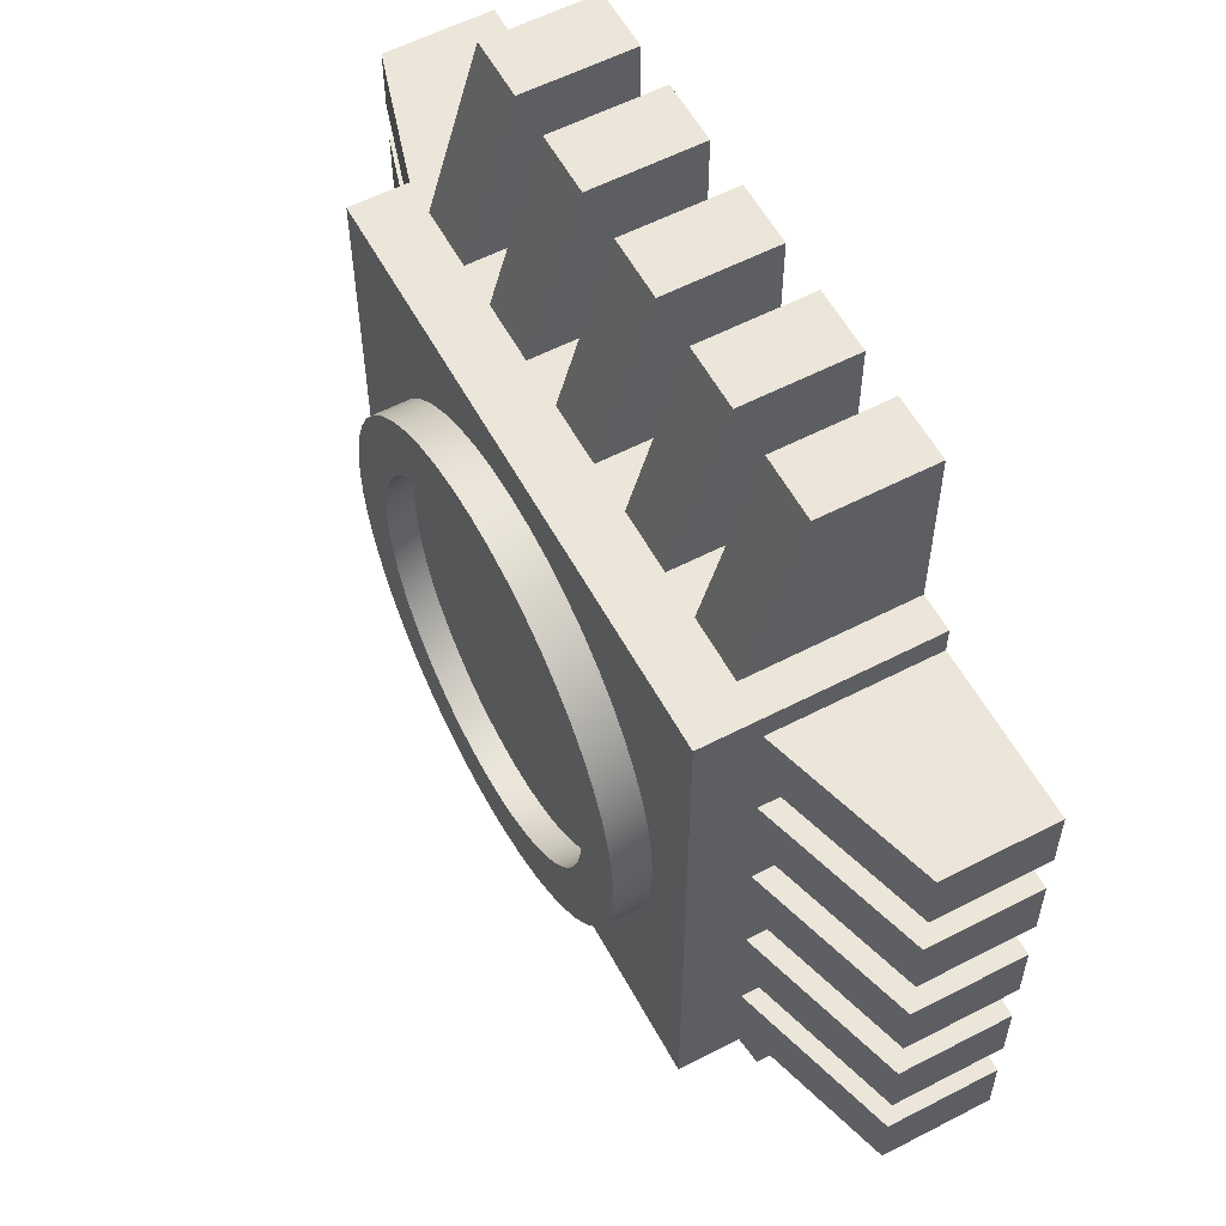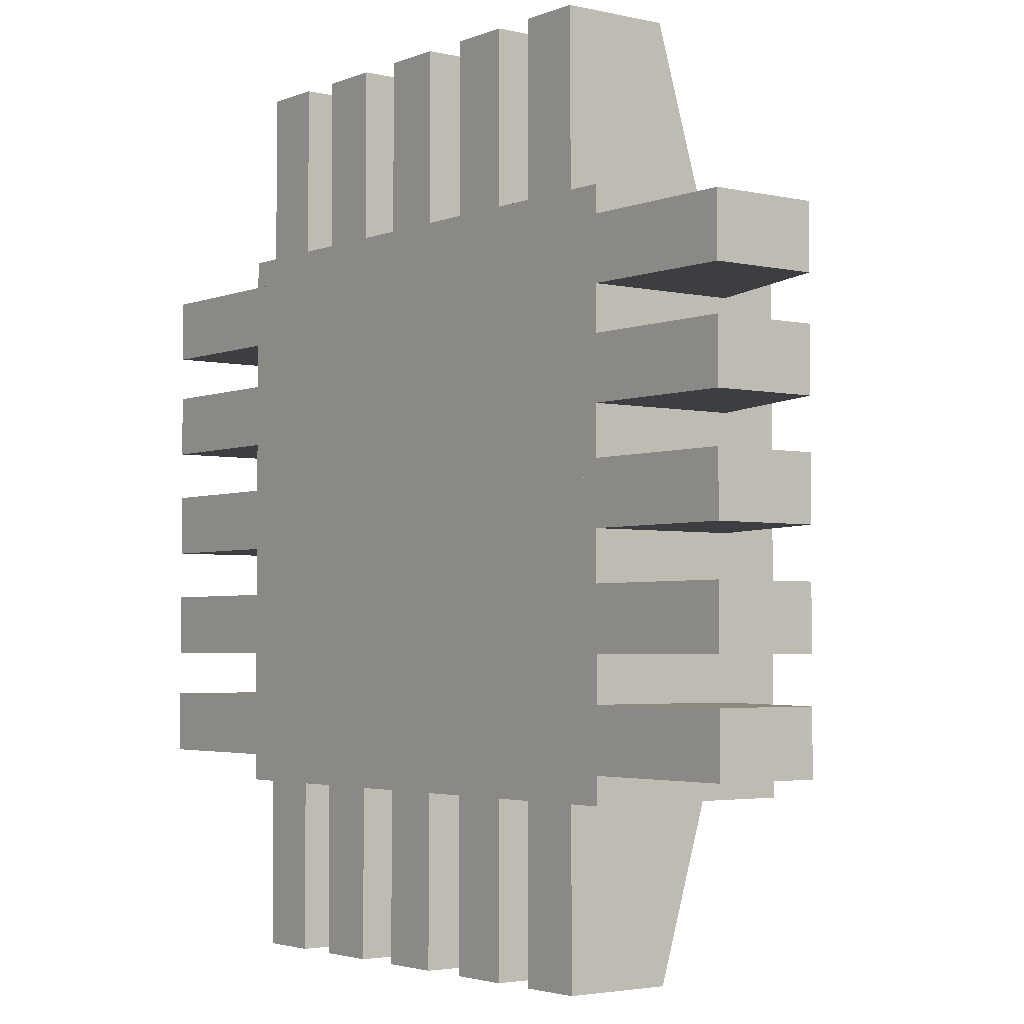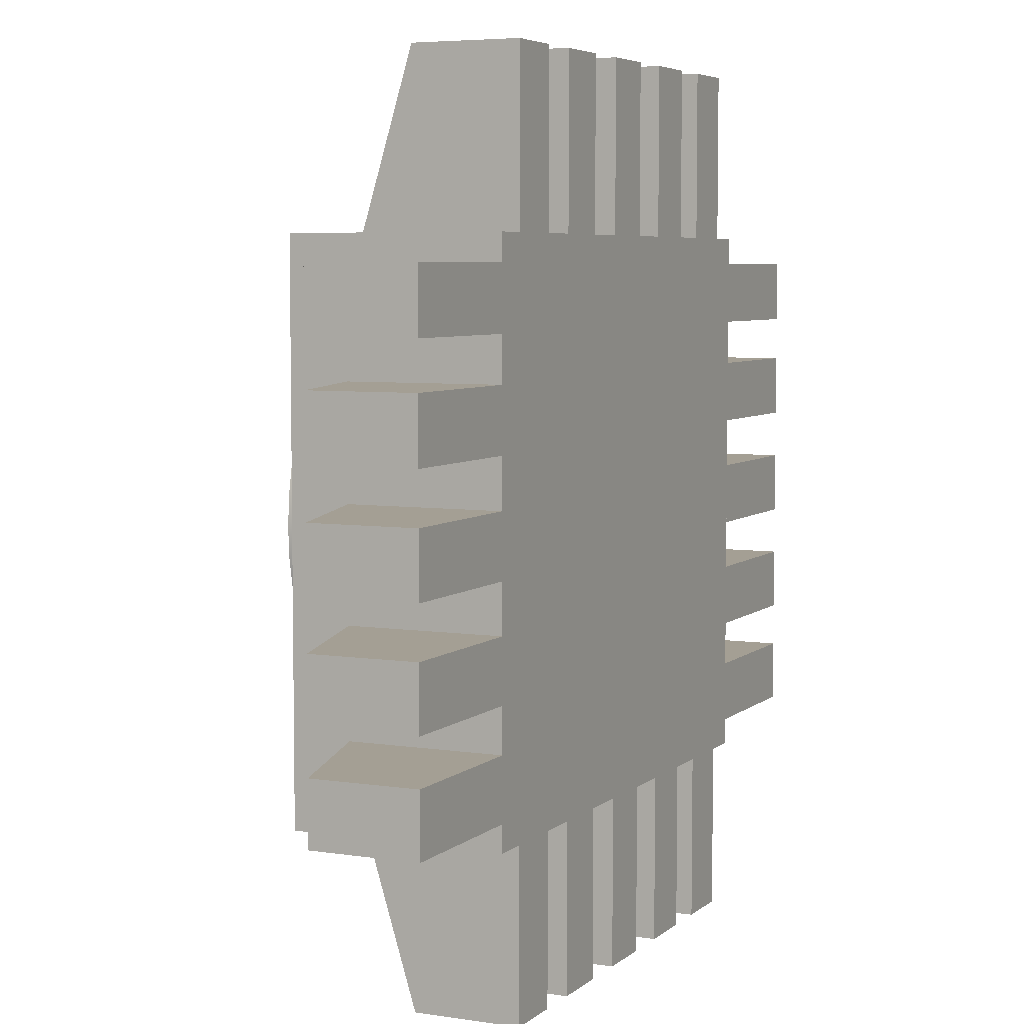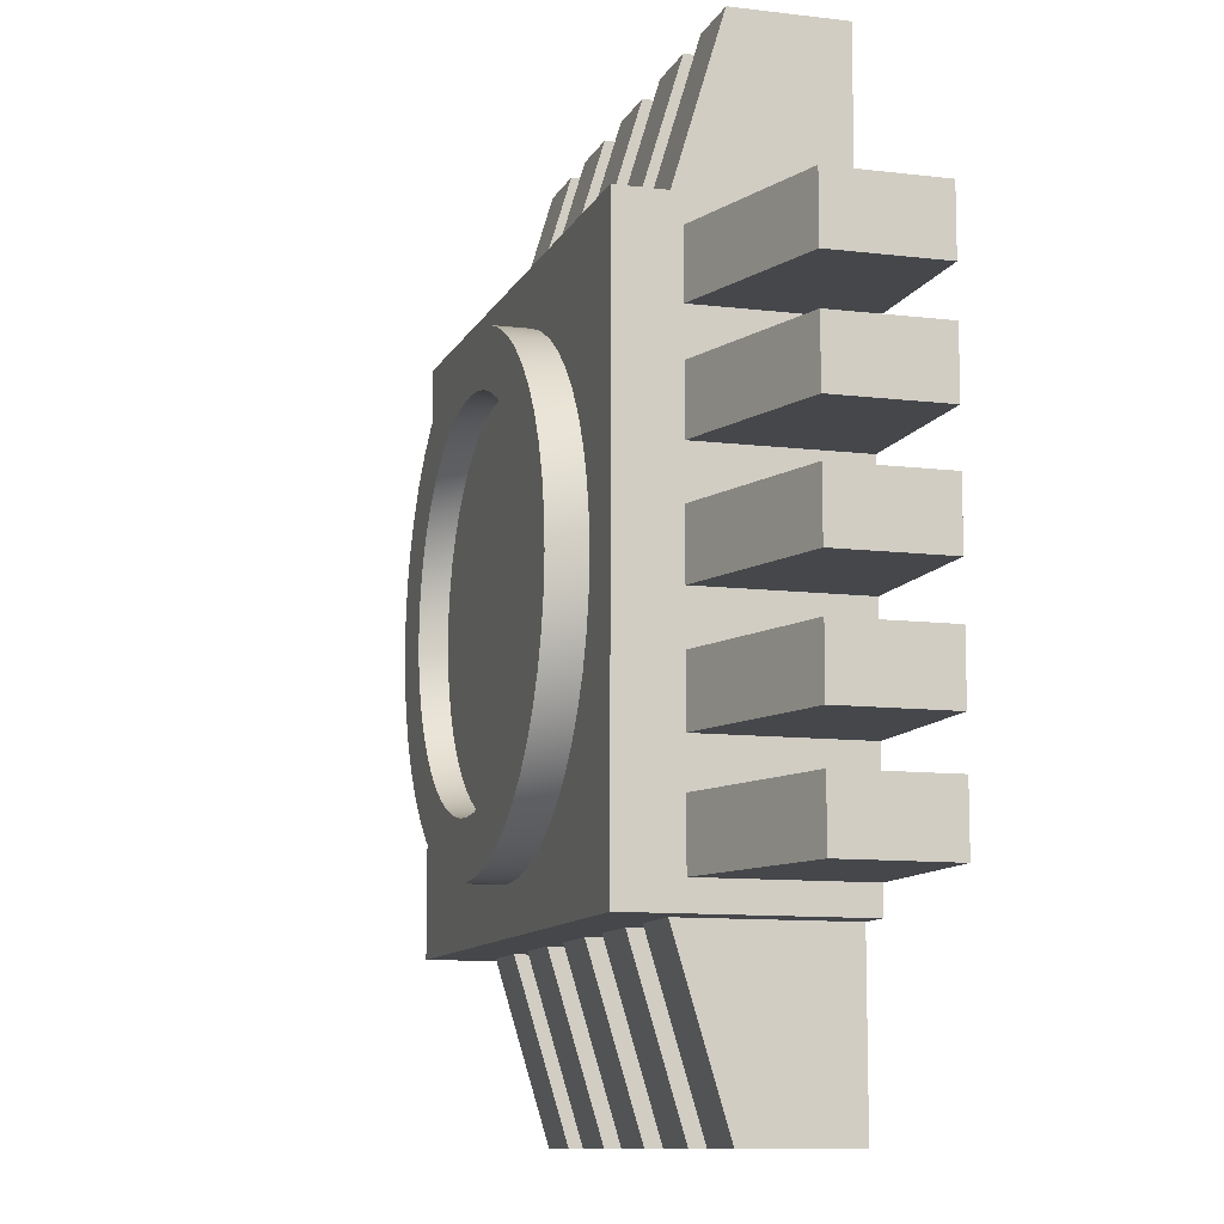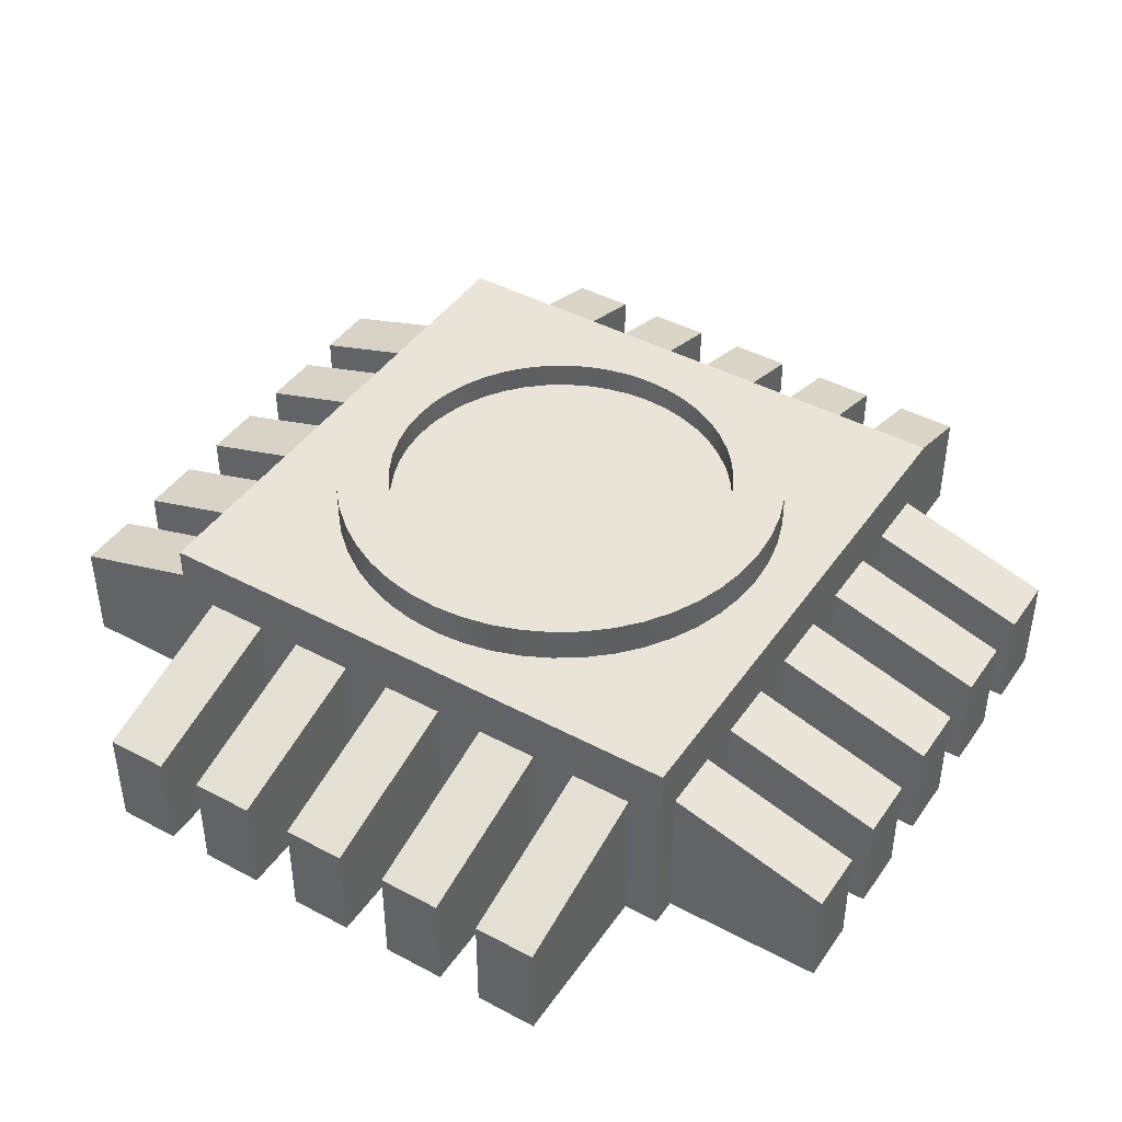
<metadata>
{"format":"obj","ext":"obj","renderer":"f3d","projection":"perspective","resolution":1024,"background":"white","views":[{"elev":57.4,"azim":61.7,"up":"+Y"},{"elev":-3.2,"azim":-127.5,"up":"+Y"},{"elev":5.6,"azim":115.2,"up":"+Y"},{"elev":-10.4,"azim":72.9,"up":"+Y"},{"elev":43.4,"azim":32.2,"up":"+Z"}]}
</metadata>
<code>
g Object__0
v -0.32 -0.31 0
v 0.32 -0.31 0
v 0.32 0.31 0
v -0.32 0.31 0
v -0.32 -0.31 0.24
v 0.32 -0.31 0.24
v 0.32 0.31 0.24
v -0.32 0.31 0.24
v -0.035 0.3 0
v 0.035 0.3 0
v 0.035 0.5 0
v -0.035 0.5 0
v -0.035 0.3 0.18
v 0.035 0.3 0.18
v 0.035 0.5 0.12
v -0.035 0.5 0.12
v -0.28 0.3 0
v -0.21 0.3 0
v -0.21 0.5 0
v -0.28 0.5 0
v -0.28 0.3 0.18
v -0.21 0.3 0.18
v -0.21 0.5 0.12
v -0.28 0.5 0.12
v -0.16 0.3 0
v -0.09 0.3 0
v -0.09 0.5 0
v -0.16 0.5 0
v -0.16 0.3 0.18
v -0.09 0.3 0.18
v -0.09 0.5 0.12
v -0.16 0.5 0.12
v 0.28 0.3 0
v 0.21 0.3 0
v 0.21 0.5 0
v 0.28 0.5 0
v 0.28 0.3 0.18
v 0.21 0.3 0.18
v 0.21 0.5 0.12
v 0.28 0.5 0.12
v 0.16 0.3 0
v 0.09 0.3 0
v 0.09 0.5 0
v 0.16 0.5 0
v 0.16 0.3 0.18
v 0.09 0.3 0.18
v 0.09 0.5 0.12
v 0.16 0.5 0.12
v -0.3 -0.035 0
v -0.3 0.035 0
v -0.5 0.035 0
v -0.5 -0.035 0
v -0.3 -0.035 0.18
v -0.3 0.035 0.18
v -0.5 0.035 0.12
v -0.5 -0.035 0.12
v -0.3 -0.28 0
v -0.3 -0.21 0
v -0.5 -0.21 0
v -0.5 -0.28 0
v -0.3 -0.28 0.18
v -0.3 -0.21 0.18
v -0.5 -0.21 0.12
v -0.5 -0.28 0.12
v -0.3 -0.16 0
v -0.3 -0.09 0
v -0.5 -0.09 0
v -0.5 -0.16 0
v -0.3 -0.16 0.18
v -0.3 -0.09 0.18
v -0.5 -0.09 0.12
v -0.5 -0.16 0.12
v -0.3 0.28 0
v -0.3 0.21 0
v -0.5 0.21 0
v -0.5 0.28 0
v -0.3 0.28 0.18
v -0.3 0.21 0.18
v -0.5 0.21 0.12
v -0.5 0.28 0.12
v -0.3 0.16 0
v -0.3 0.09 0
v -0.5 0.09 0
v -0.5 0.16 0
v -0.3 0.16 0.18
v -0.3 0.09 0.18
v -0.5 0.09 0.12
v -0.5 0.16 0.12
v 0.035 -0.3 0
v -0.035 -0.3 0
v -0.035 -0.5 0
v 0.035 -0.5 0
v 0.035 -0.3 0.18
v -0.035 -0.3 0.18
v -0.035 -0.5 0.12
v 0.035 -0.5 0.12
v 0.28 -0.3 0
v 0.21 -0.3 0
v 0.21 -0.5 0
v 0.28 -0.5 0
v 0.28 -0.3 0.18
v 0.21 -0.3 0.18
v 0.21 -0.5 0.12
v 0.28 -0.5 0.12
v 0.16 -0.3 0
v 0.09 -0.3 0
v 0.09 -0.5 0
v 0.16 -0.5 0
v 0.16 -0.3 0.18
v 0.09 -0.3 0.18
v 0.09 -0.5 0.12
v 0.16 -0.5 0.12
v -0.28 -0.3 0
v -0.21 -0.3 0
v -0.21 -0.5 0
v -0.28 -0.5 0
v -0.28 -0.3 0.18
v -0.21 -0.3 0.18
v -0.21 -0.5 0.12
v -0.28 -0.5 0.12
v -0.16 -0.3 0
v -0.09 -0.3 0
v -0.09 -0.5 0
v -0.16 -0.5 0
v -0.16 -0.3 0.18
v -0.09 -0.3 0.18
v -0.09 -0.5 0.12
v -0.16 -0.5 0.12
v 0.3 0.035 0
v 0.3 -0.035 0
v 0.5 -0.035 0
v 0.5 0.035 0
v 0.3 0.035 0.18
v 0.3 -0.035 0.18
v 0.5 -0.035 0.12
v 0.5 0.035 0.12
v 0.3 0.28 0
v 0.3 0.21 0
v 0.5 0.21 0
v 0.5 0.28 0
v 0.3 0.28 0.18
v 0.3 0.21 0.18
v 0.5 0.21 0.12
v 0.5 0.28 0.12
v 0.3 0.16 0
v 0.3 0.09 0
v 0.5 0.09 0
v 0.5 0.16 0
v 0.3 0.16 0.18
v 0.3 0.09 0.18
v 0.5 0.09 0.12
v 0.5 0.16 0.12
v 0.3 -0.28 0
v 0.3 -0.21 0
v 0.5 -0.21 0
v 0.5 -0.28 0
v 0.3 -0.28 0.18
v 0.3 -0.21 0.18
v 0.5 -0.21 0.12
v 0.5 -0.28 0.12
v 0.3 -0.16 0
v 0.3 -0.09 0
v 0.5 -0.09 0
v 0.5 -0.16 0
v 0.3 -0.16 0.18
v 0.3 -0.09 0.18
v 0.5 -0.09 0.12
v 0.5 -0.16 0.12
v 0.26 0 0.23
v 0.2578 0.03394 0.23
v 0.2511 0.06729 0.23
v 0.2402 0.0995 0.23
v 0.2252 0.13 0.23
v 0.2063 0.1583 0.23
v 0.1838 0.1838 0.23
v 0.1583 0.2063 0.23
v 0.13 0.2252 0.23
v 0.0995 0.2402 0.23
v 0.06729 0.2511 0.23
v 0.03394 0.2578 0.23
v 0 0.26 0.23
v -0.03394 0.2578 0.23
v -0.06729 0.2511 0.23
v -0.0995 0.2402 0.23
v -0.13 0.2252 0.23
v -0.1583 0.2063 0.23
v -0.1838 0.1838 0.23
v -0.2063 0.1583 0.23
v -0.2252 0.13 0.23
v -0.2402 0.0995 0.23
v -0.2511 0.06729 0.23
v -0.2578 0.03394 0.23
v -0.26 0 0.23
v -0.2578 -0.03394 0.23
v -0.2511 -0.06729 0.23
v -0.2402 -0.0995 0.23
v -0.2252 -0.13 0.23
v -0.2063 -0.1583 0.23
v -0.1838 -0.1838 0.23
v -0.1583 -0.2063 0.23
v -0.13 -0.2252 0.23
v -0.0995 -0.2402 0.23
v -0.06729 -0.2511 0.23
v -0.03394 -0.2578 0.23
v 0 -0.26 0.23
v 0.03394 -0.2578 0.23
v 0.06729 -0.2511 0.23
v 0.0995 -0.2402 0.23
v 0.13 -0.2252 0.23
v 0.1583 -0.2063 0.23
v 0.1838 -0.1838 0.23
v 0.2063 -0.1583 0.23
v 0.2252 -0.13 0.23
v 0.2402 -0.0995 0.23
v 0.2511 -0.06729 0.23
v 0.2578 -0.03394 0.23
v 0.26 0 0.28
v 0.2578 0.03394 0.28
v 0.2511 0.06729 0.28
v 0.2402 0.0995 0.28
v 0.2252 0.13 0.28
v 0.2063 0.1583 0.28
v 0.1838 0.1838 0.28
v 0.1583 0.2063 0.28
v 0.13 0.2252 0.28
v 0.0995 0.2402 0.28
v 0.06729 0.2511 0.28
v 0.03394 0.2578 0.28
v 0 0.26 0.28
v -0.03394 0.2578 0.28
v -0.06729 0.2511 0.28
v -0.0995 0.2402 0.28
v -0.13 0.2252 0.28
v -0.1583 0.2063 0.28
v -0.1838 0.1838 0.28
v -0.2063 0.1583 0.28
v -0.2252 0.13 0.28
v -0.2402 0.0995 0.28
v -0.2511 0.06729 0.28
v -0.2578 0.03394 0.28
v -0.26 0 0.28
v -0.2578 -0.03394 0.28
v -0.2511 -0.06729 0.28
v -0.2402 -0.0995 0.28
v -0.2252 -0.13 0.28
v -0.2063 -0.1583 0.28
v -0.1838 -0.1838 0.28
v -0.1583 -0.2063 0.28
v -0.13 -0.2252 0.28
v -0.0995 -0.2402 0.28
v -0.06729 -0.2511 0.28
v -0.03394 -0.2578 0.28
v 0 -0.26 0.28
v 0.03394 -0.2578 0.28
v 0.06729 -0.2511 0.28
v 0.0995 -0.2402 0.28
v 0.13 -0.2252 0.28
v 0.1583 -0.2063 0.28
v 0.1838 -0.1838 0.28
v 0.2063 -0.1583 0.28
v 0.2252 -0.13 0.28
v 0.2402 -0.0995 0.28
v 0.2511 -0.06729 0.28
v 0.2578 -0.03394 0.28
v 0.1999 0 0.28
v 0.1982 -0.02609 0.28
v 0.1931 -0.05173 0.28
v 0.1847 -0.07649 0.28
v 0.1731 -0.09994 0.28
v 0.1586 -0.1217 0.28
v 0.1413 -0.1413 0.28
v 0.1217 -0.1586 0.28
v 0.09994 -0.1731 0.28
v 0.07649 -0.1847 0.28
v 0.05173 -0.1931 0.28
v 0.02609 -0.1982 0.28
v 0 -0.1999 0.28
v -0.02609 -0.1982 0.28
v -0.05173 -0.1931 0.28
v -0.07649 -0.1847 0.28
v -0.09994 -0.1731 0.28
v -0.1217 -0.1586 0.28
v -0.1413 -0.1413 0.28
v -0.1586 -0.1217 0.28
v -0.1731 -0.09994 0.28
v -0.1847 -0.07649 0.28
v -0.1931 -0.05173 0.28
v -0.1982 -0.02609 0.28
v -0.1999 0 0.28
v -0.1982 0.02609 0.28
v -0.1931 0.05173 0.28
v -0.1847 0.07649 0.28
v -0.1731 0.09994 0.28
v -0.1586 0.1217 0.28
v -0.1413 0.1413 0.28
v -0.1217 0.1586 0.28
v -0.09994 0.1731 0.28
v -0.07649 0.1847 0.28
v -0.05173 0.1931 0.28
v -0.02609 0.1982 0.28
v 0 0.1999 0.28
v 0.02609 0.1982 0.28
v 0.05173 0.1931 0.28
v 0.07649 0.1847 0.28
v 0.09994 0.1731 0.28
v 0.1217 0.1586 0.28
v 0.1413 0.1413 0.28
v 0.1586 0.1217 0.28
v 0.1731 0.09994 0.28
v 0.1847 0.07649 0.28
v 0.1931 0.05173 0.28
v 0.1982 0.02609 0.28
v 0.1999 0 0.25
v 0.1982 -0.02609 0.25
v 0.1931 -0.05173 0.25
v 0.1847 -0.07649 0.25
v 0.1731 -0.09994 0.25
v 0.1586 -0.1217 0.25
v 0.1413 -0.1413 0.25
v 0.1217 -0.1586 0.25
v 0.09994 -0.1731 0.25
v 0.07649 -0.1847 0.25
v 0.05173 -0.1931 0.25
v 0.02609 -0.1982 0.25
v 0 -0.1999 0.25
v -0.02609 -0.1982 0.25
v -0.05173 -0.1931 0.25
v -0.07649 -0.1847 0.25
v -0.09994 -0.1731 0.25
v -0.1217 -0.1586 0.25
v -0.1413 -0.1413 0.25
v -0.1586 -0.1217 0.25
v -0.1731 -0.09994 0.25
v -0.1847 -0.07649 0.25
v -0.1931 -0.05173 0.25
v -0.1982 -0.02609 0.25
v -0.1999 0 0.25
v -0.1982 0.02609 0.25
v -0.1931 0.05173 0.25
v -0.1847 0.07649 0.25
v -0.1731 0.09994 0.25
v -0.1586 0.1217 0.25
v -0.1413 0.1413 0.25
v -0.1217 0.1586 0.25
v -0.09994 0.1731 0.25
v -0.07649 0.1847 0.25
v -0.05173 0.1931 0.25
v -0.02609 0.1982 0.25
v 0 0.1999 0.25
v 0.02609 0.1982 0.25
v 0.05173 0.1931 0.25
v 0.07649 0.1847 0.25
v 0.09994 0.1731 0.25
v 0.1217 0.1586 0.25
v 0.1413 0.1413 0.25
v 0.1586 0.1217 0.25
v 0.1731 0.09994 0.25
v 0.1847 0.07649 0.25
v 0.1931 0.05173 0.25
v 0.1982 0.02609 0.25
f 4 3 2 1
f 2 6 5 1
f 3 7 6 2
f 8 7 3 4
f 5 8 4 1
f 6 7 8 5
f 12 11 10 9
f 10 14 13 9
f 11 15 14 10
f 16 15 11 12
f 13 16 12 9
f 14 15 16 13
f 20 19 18 17
f 18 22 21 17
f 19 23 22 18
f 24 23 19 20
f 21 24 20 17
f 22 23 24 21
f 28 27 26 25
f 26 30 29 25
f 27 31 30 26
f 32 31 27 28
f 29 32 28 25
f 30 31 32 29
f 34 35 36 33
f 37 38 34 33
f 38 39 35 34
f 35 39 40 36
f 36 40 37 33
f 40 39 38 37
f 42 43 44 41
f 45 46 42 41
f 46 47 43 42
f 43 47 48 44
f 44 48 45 41
f 48 47 46 45
f 52 51 50 49
f 50 54 53 49
f 51 55 54 50
f 56 55 51 52
f 53 56 52 49
f 54 55 56 53
f 60 59 58 57
f 58 62 61 57
f 59 63 62 58
f 64 63 59 60
f 61 64 60 57
f 62 63 64 61
f 68 67 66 65
f 66 70 69 65
f 67 71 70 66
f 72 71 67 68
f 69 72 68 65
f 70 71 72 69
f 74 75 76 73
f 77 78 74 73
f 78 79 75 74
f 75 79 80 76
f 76 80 77 73
f 80 79 78 77
f 82 83 84 81
f 85 86 82 81
f 86 87 83 82
f 83 87 88 84
f 84 88 85 81
f 88 87 86 85
f 92 91 90 89
f 90 94 93 89
f 91 95 94 90
f 96 95 91 92
f 93 96 92 89
f 94 95 96 93
f 100 99 98 97
f 98 102 101 97
f 99 103 102 98
f 104 103 99 100
f 101 104 100 97
f 102 103 104 101
f 108 107 106 105
f 106 110 109 105
f 107 111 110 106
f 112 111 107 108
f 109 112 108 105
f 110 111 112 109
f 114 115 116 113
f 117 118 114 113
f 118 119 115 114
f 115 119 120 116
f 116 120 117 113
f 120 119 118 117
f 122 123 124 121
f 125 126 122 121
f 126 127 123 122
f 123 127 128 124
f 124 128 125 121
f 128 127 126 125
f 132 131 130 129
f 130 134 133 129
f 131 135 134 130
f 136 135 131 132
f 133 136 132 129
f 134 135 136 133
f 140 139 138 137
f 138 142 141 137
f 139 143 142 138
f 144 143 139 140
f 141 144 140 137
f 142 143 144 141
f 148 147 146 145
f 146 150 149 145
f 147 151 150 146
f 152 151 147 148
f 149 152 148 145
f 150 151 152 149
f 154 155 156 153
f 157 158 154 153
f 158 159 155 154
f 155 159 160 156
f 156 160 157 153
f 160 159 158 157
f 162 163 164 161
f 165 166 162 161
f 166 167 163 162
f 163 167 168 164
f 164 168 165 161
f 168 167 166 165
f 216 215 214 213 212 211 210 209 208\
f 170 218 217 169
f 171 219 218 170
f 172 220 219 171
f 173 221 220 172
f 174 222 221 173
f 175 223 222 174
f 176 224 223 175
f 177 225 224 176
f 178 226 225 177
f 179 227 226 178
f 180 228 227 179
f 181 229 228 180
f 230 229 181 182
f 231 230 182 183
f 232 231 183 184
f 233 232 184 185
f 234 233 185 186
f 235 234 186 187
f 236 235 187 188
f 237 236 188 189
f 238 237 189 190
f 239 238 190 191
f 240 239 191 192
f 241 240 192 193
f 242 241 193 194
f 243 242 194 195
f 244 243 195 196
f 245 244 196 197
f 246 245 197 198
f 247 246 198 199
f 248 247 199 200
f 249 248 200 201
f 250 249 201 202
f 251 250 202 203
f 252 251 203 204
f 253 252 204 205
f 206 254 253 205
f 207 255 254 206
f 208 256 255 207
f 209 257 256 208
f 210 258 257 209
f 211 259 258 210
f 212 260 259 211
f 213 261 260 212
f 214 262 261 213
f 215 263 262 214
f 216 264 263 215
f 169 217 264 216
f 360 359 358 357 356 355 354 353 352\
f 217 218 312 265
f 217 265 266 264
f 264 266 267 263
f 263 267 268 262
f 262 268 269 261
f 261 269 270 260
f 260 270 271 259
f 259 271 272 258
f 258 272 273 257
f 257 273 274 256
f 256 274 275 255
f 255 275 276 254
f 254 276 277 253
f 277 278 252 253
f 278 279 251 252
f 279 280 250 251
f 280 281 249 250
f 281 282 248 249
f 282 283 247 248
f 283 284 246 247
f 284 285 245 246
f 285 286 244 245
f 286 287 243 244
f 287 288 242 243
f 288 289 241 242
f 290 240 241 289
f 291 239 240 290
f 292 238 239 291
f 293 237 238 292
f 294 236 237 293
f 295 235 236 294
f 296 234 235 295
f 297 233 234 296
f 298 232 233 297
f 299 231 232 298
f 300 230 231 299
f 301 229 230 300
f 228 229 301 302
f 227 228 302 303
f 226 227 303 304
f 225 226 304 305
f 224 225 305 306
f 223 224 306 307
f 222 223 307 308
f 221 222 308 309
f 220 221 309 310
f 219 220 310 311
f 218 219 311 312
f 265 312 360 313
f 266 265 313 314
f 267 266 314 315
f 268 267 315 316
f 269 268 316 317
f 270 269 317 318
f 271 270 318 319
f 272 271 319 320
f 273 272 320 321
f 274 273 321 322
f 275 274 322 323
f 276 275 323 324
f 277 276 324 325
f 326 278 277 325
f 327 279 278 326
f 328 280 279 327
f 329 281 280 328
f 330 282 281 329
f 331 283 282 330
f 332 284 283 331
f 333 285 284 332
f 334 286 285 333
f 335 287 286 334
f 336 288 287 335
f 337 289 288 336
f 338 290 289 337
f 339 291 290 338
f 340 292 291 339
f 341 293 292 340
f 342 294 293 341
f 343 295 294 342
f 344 296 295 343
f 345 297 296 344
f 346 298 297 345
f 347 299 298 346
f 348 300 299 347
f 349 301 300 348
f 302 301 349 350
f 303 302 350 351
f 304 303 351 352
f 305 304 352 353
f 306 305 353 354
f 307 306 354 355
f 308 307 355 356
f 309 308 356 357
f 310 309 357 358
f 311 310 358 359
f 312 311 359 360

</code>
